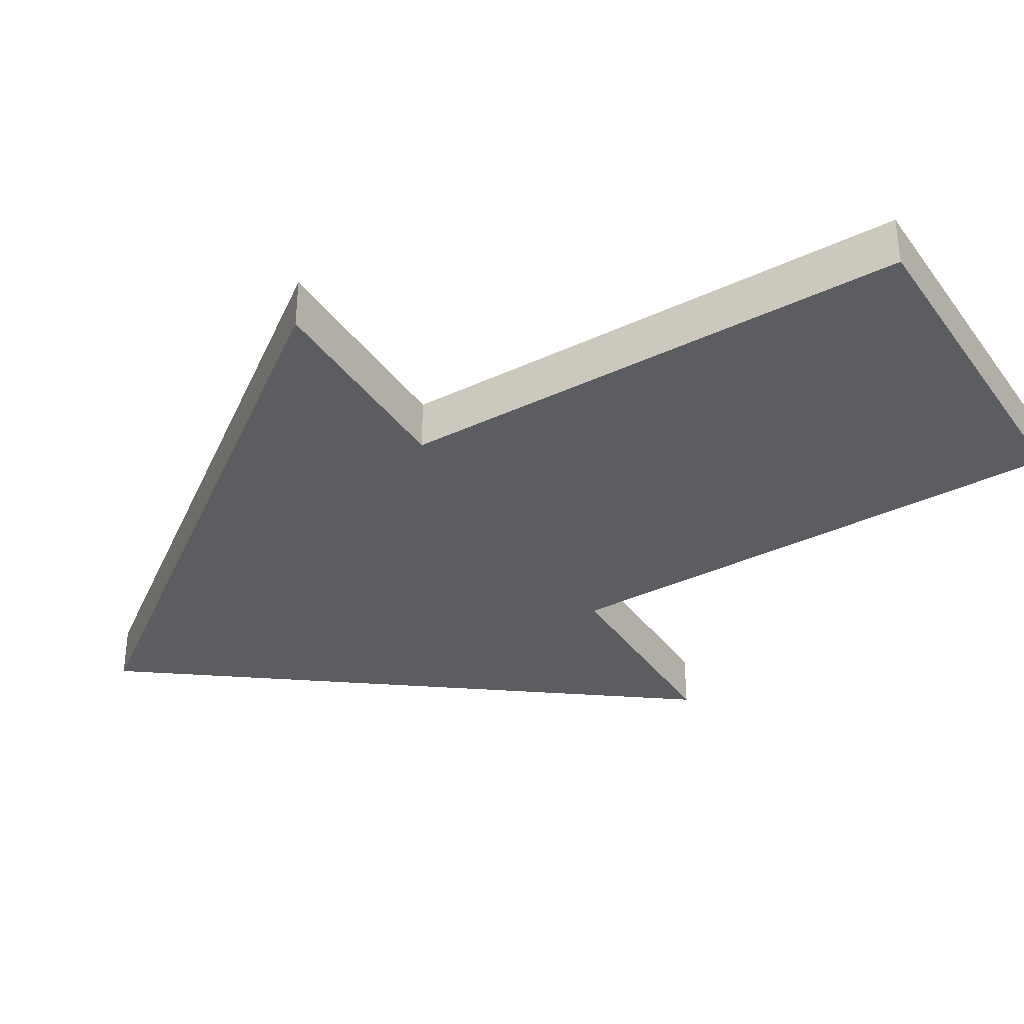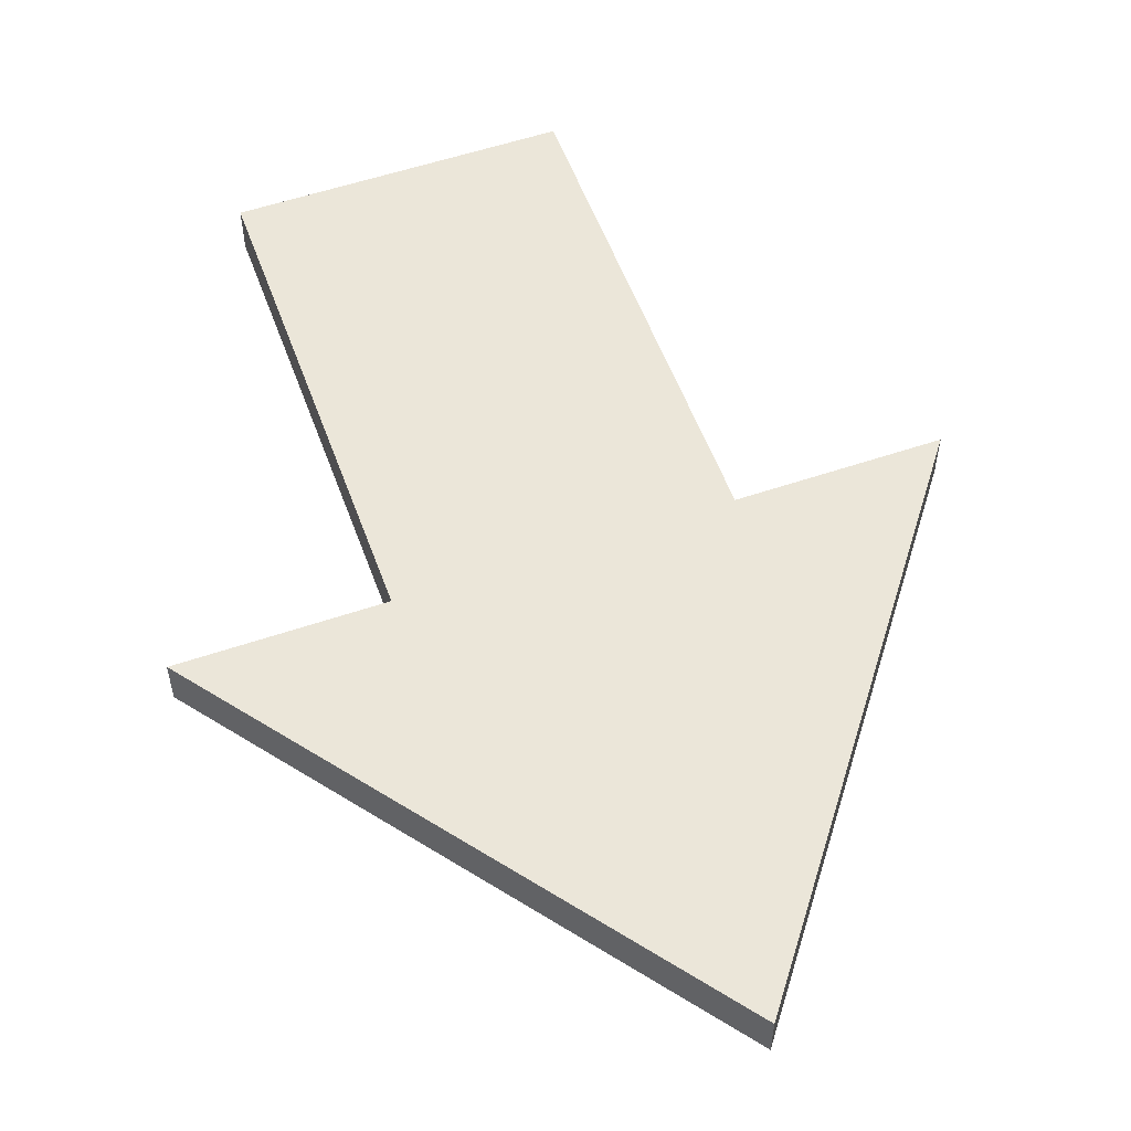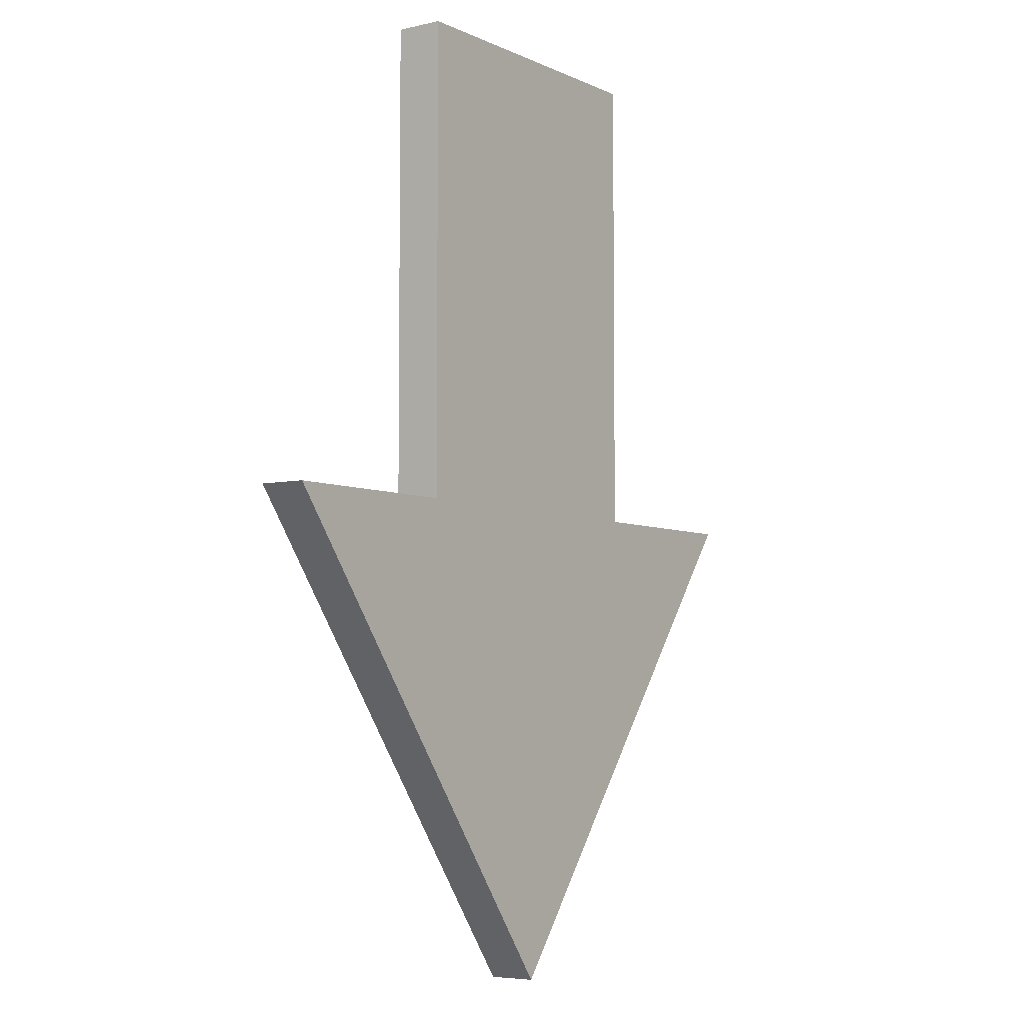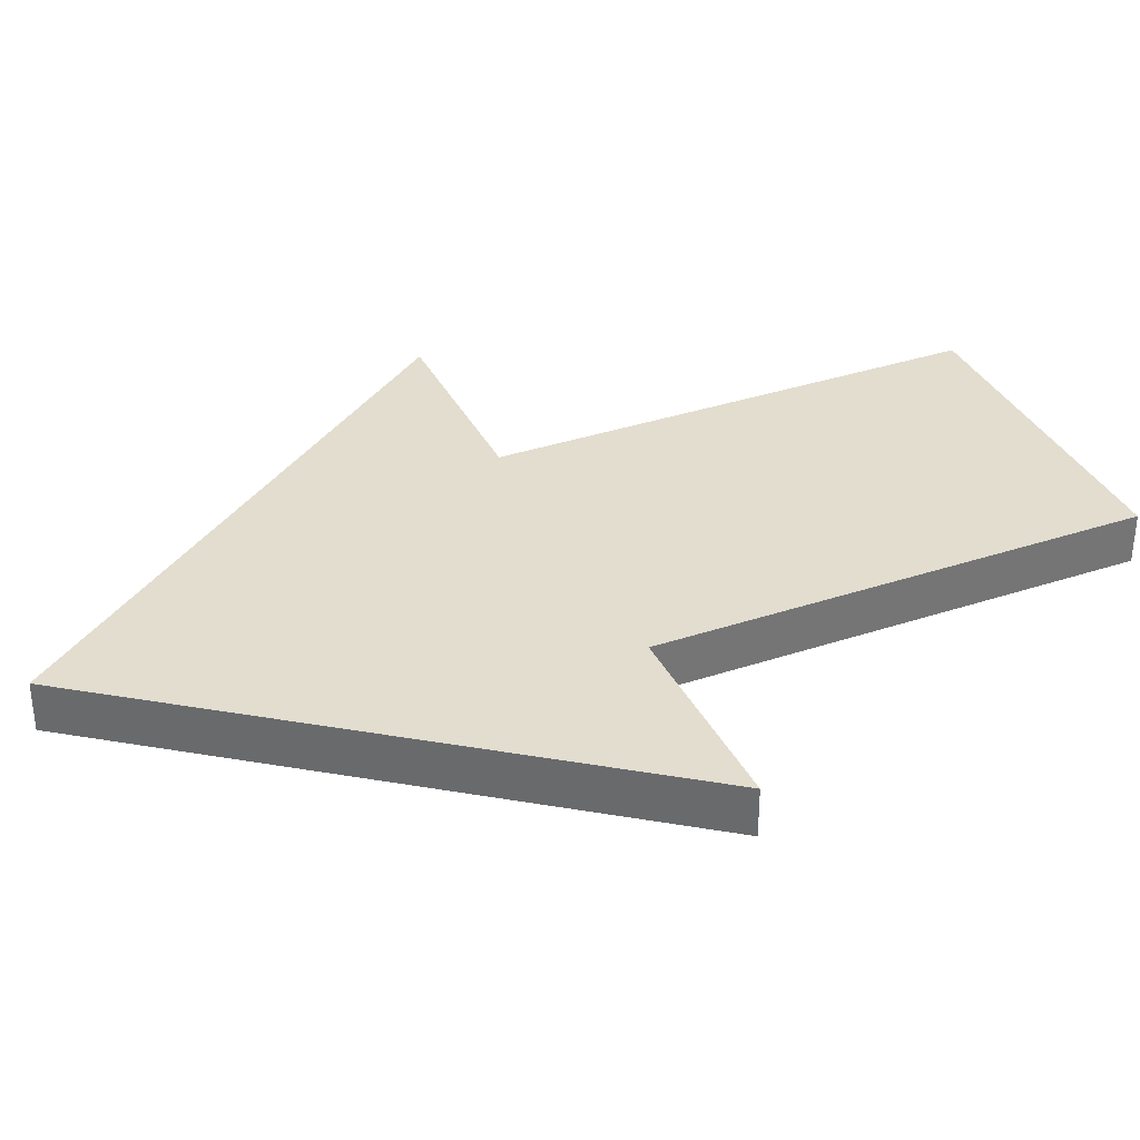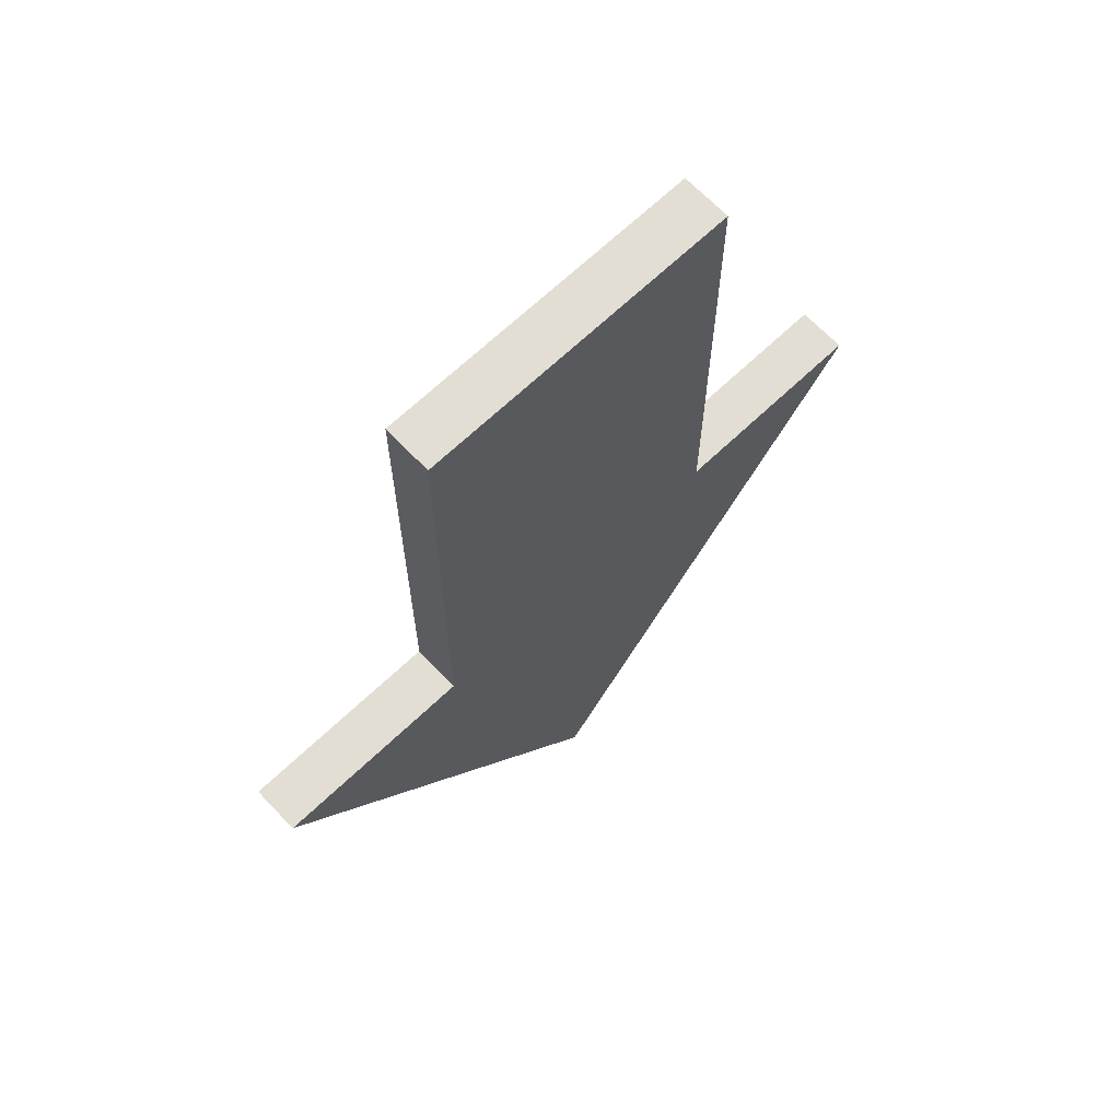
<metadata>
{"format":"obj","ext":"obj","renderer":"f3d","projection":"perspective","resolution":1024,"background":"white","views":[{"elev":-36.4,"azim":-58.6,"up":"+Y"},{"elev":55.1,"azim":160.2,"up":"+Y"},{"elev":-5.4,"azim":125.7,"up":"+Z"},{"elev":34.9,"azim":-114.0,"up":"+Y"},{"elev":67.3,"azim":136.4,"up":"+Z"}]}
</metadata>
<code>
o Arrow_Plane.001
v -0.3333 0 1
v 0.3333 0 1
v 0 0 -1
v -0.75 0 0
v 0.75 0 0
v -0.3333 0 0
v 0.3333 0 0
v -0.3333 0.1 1
v 0.3333 0.1 1
v 0 0.1 -1
v -0.75 0.1 0
v 0.75 0.1 0
v -0.3333 0.1 0
v 0.3333 0.1 0
f 7 3 5
f 4 3 6
f 6 3 7
f 2 1 6 7
f 14 12 10
f 11 13 10
f 13 14 10
f 9 14 13 8
f 2 7 14 9
f 5 3 10 12
f 3 4 11 10
f 7 5 12 14
f 6 1 8 13
f 1 2 9 8
f 4 6 13 11

</code>
